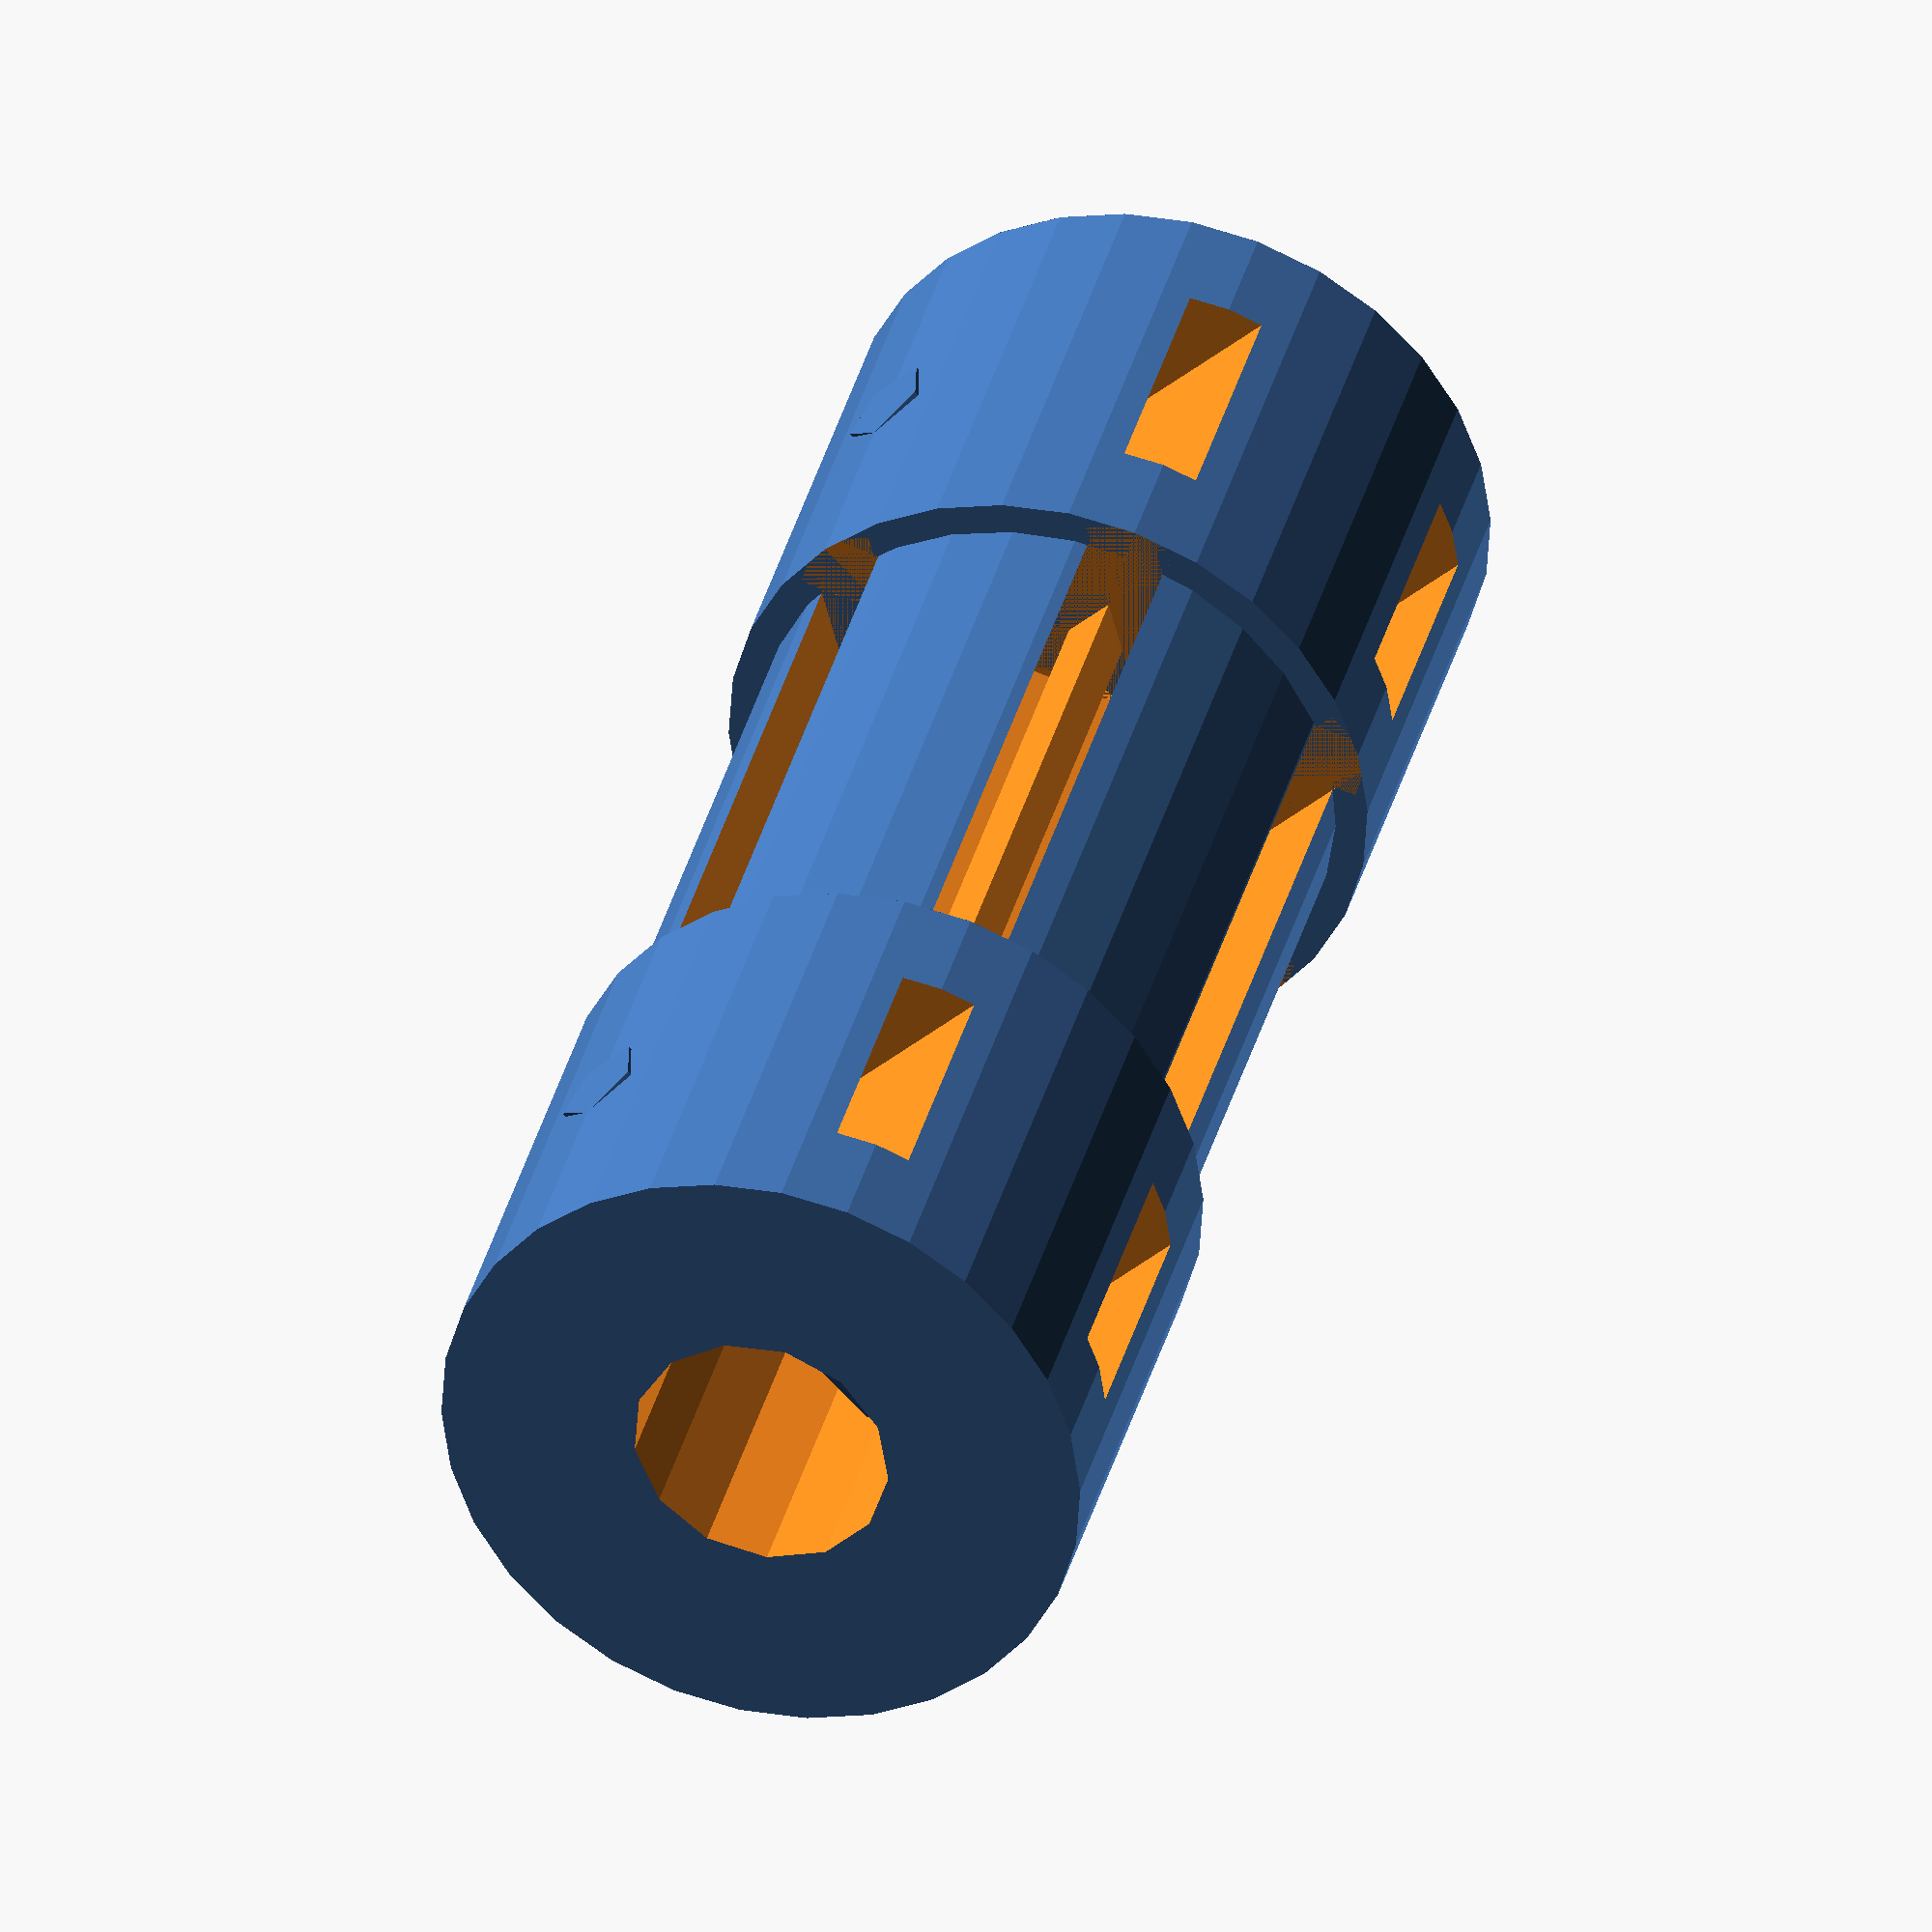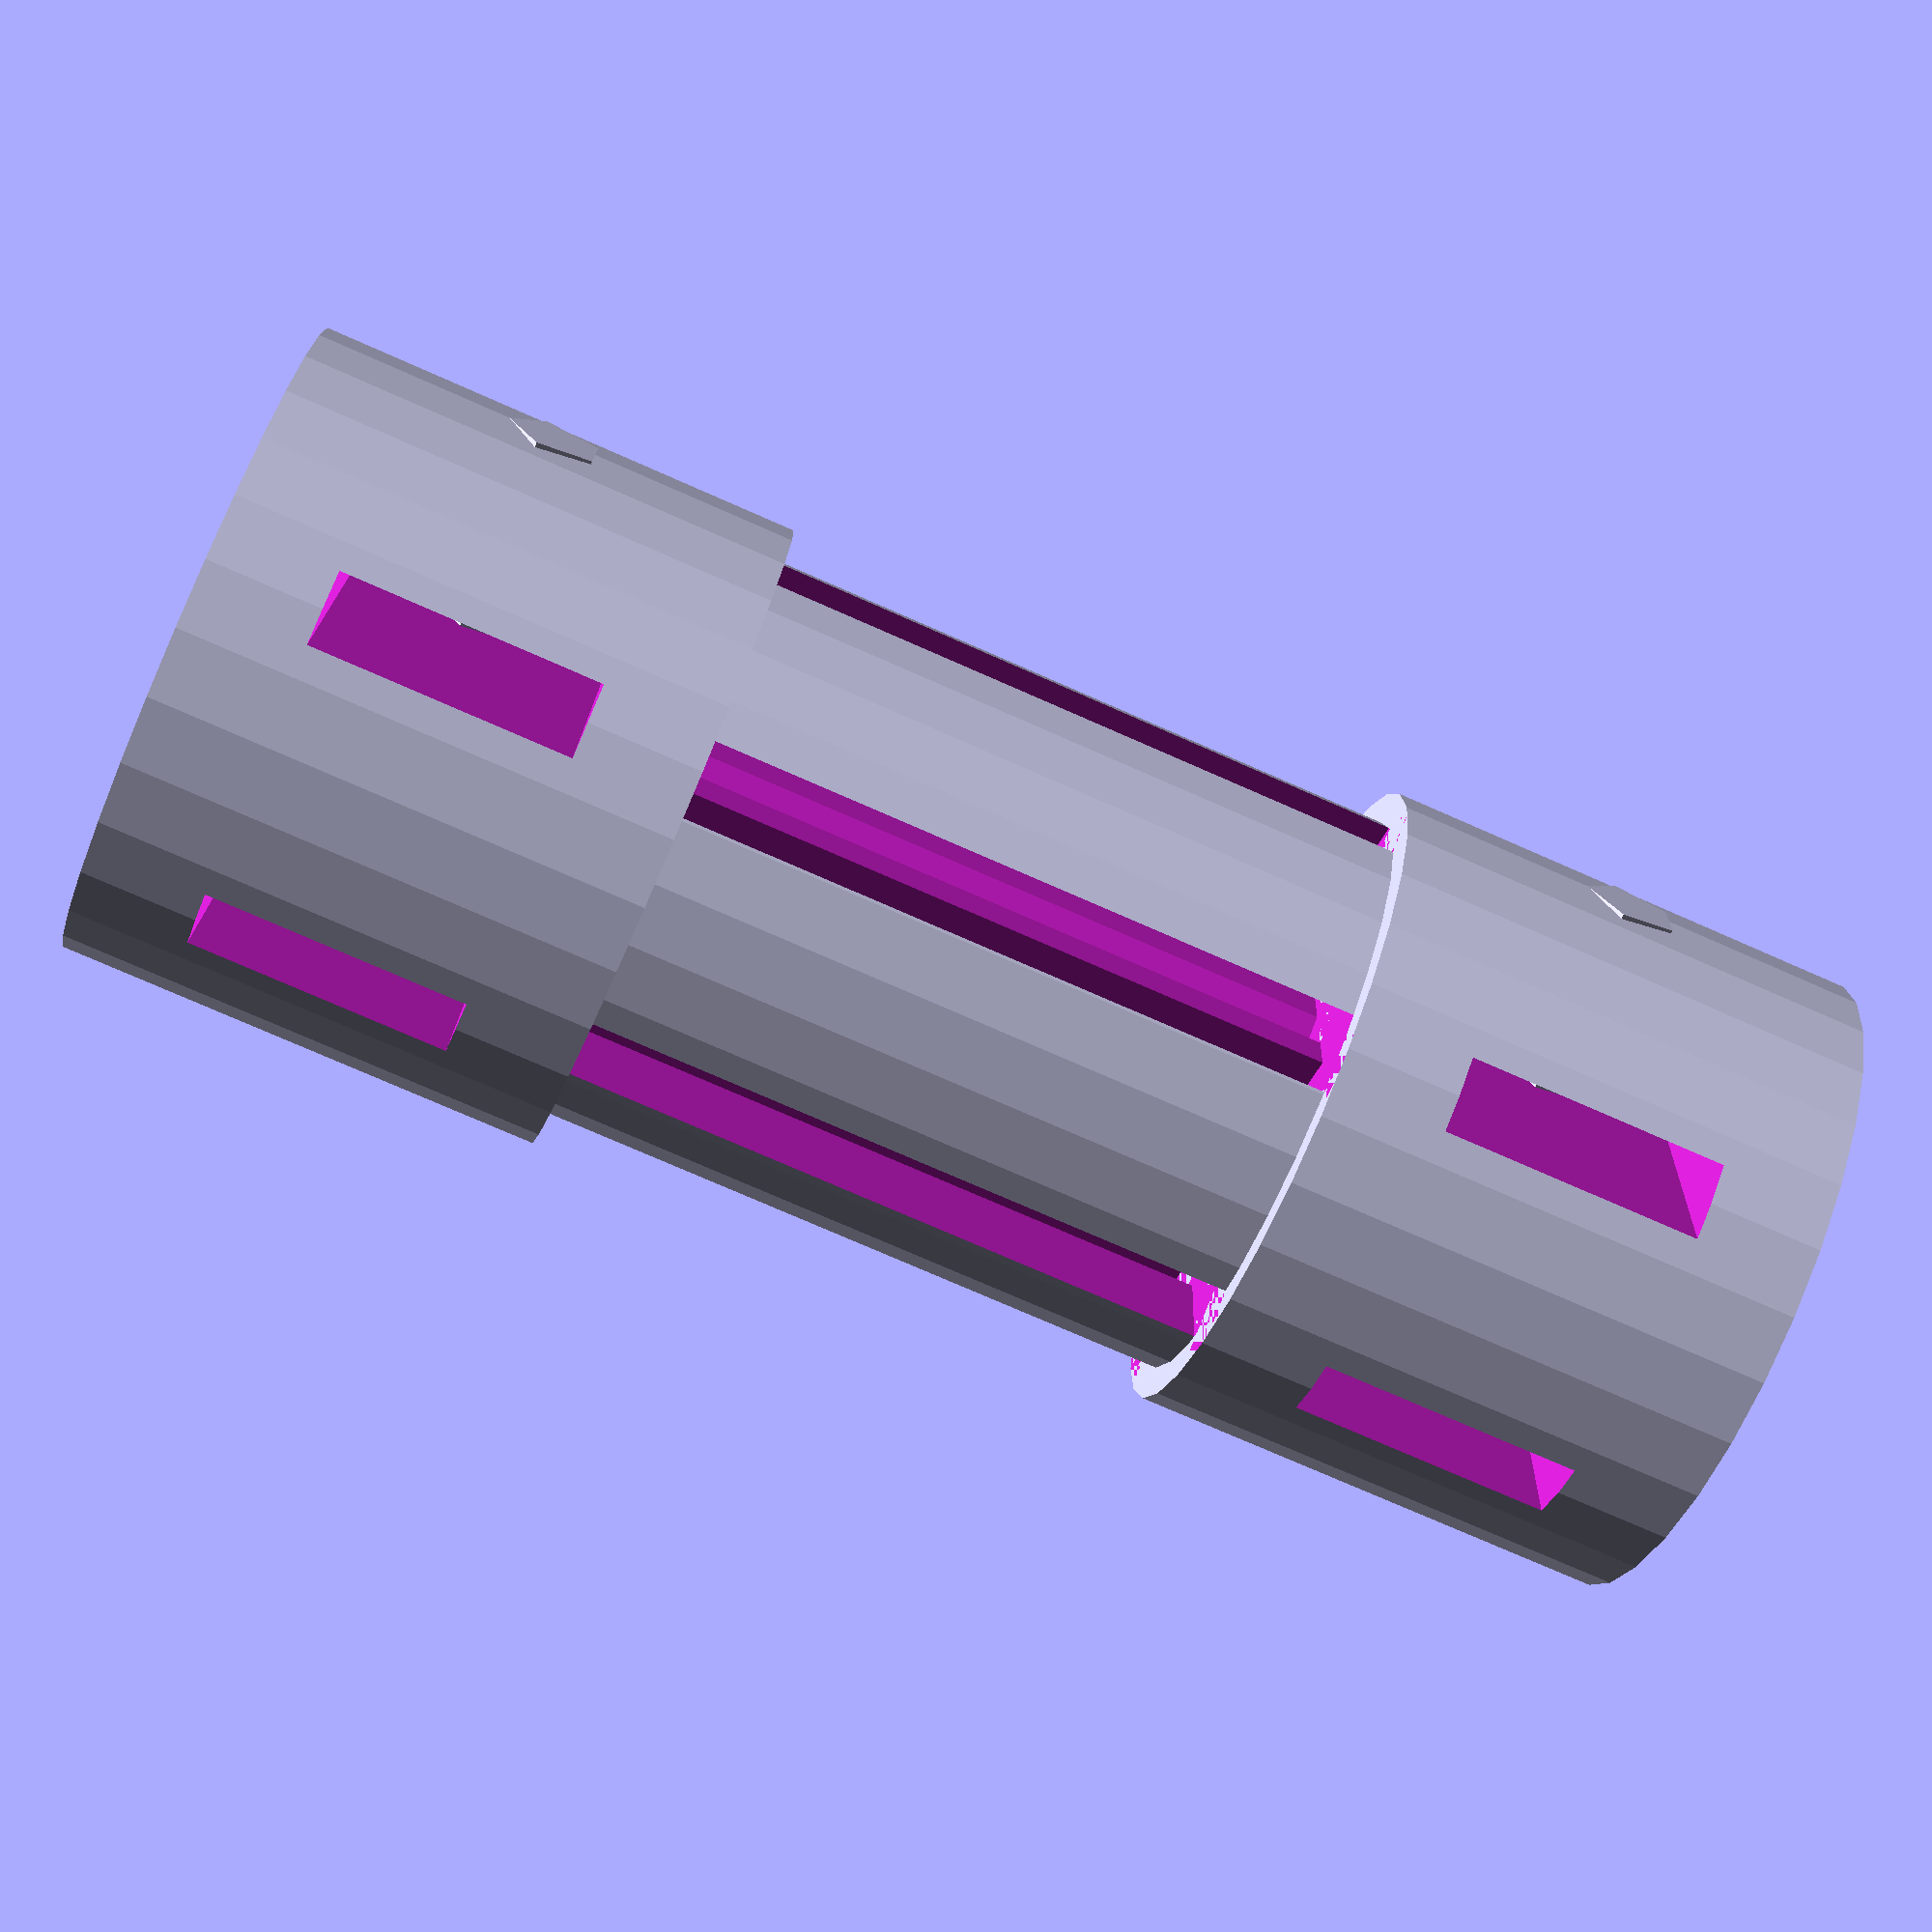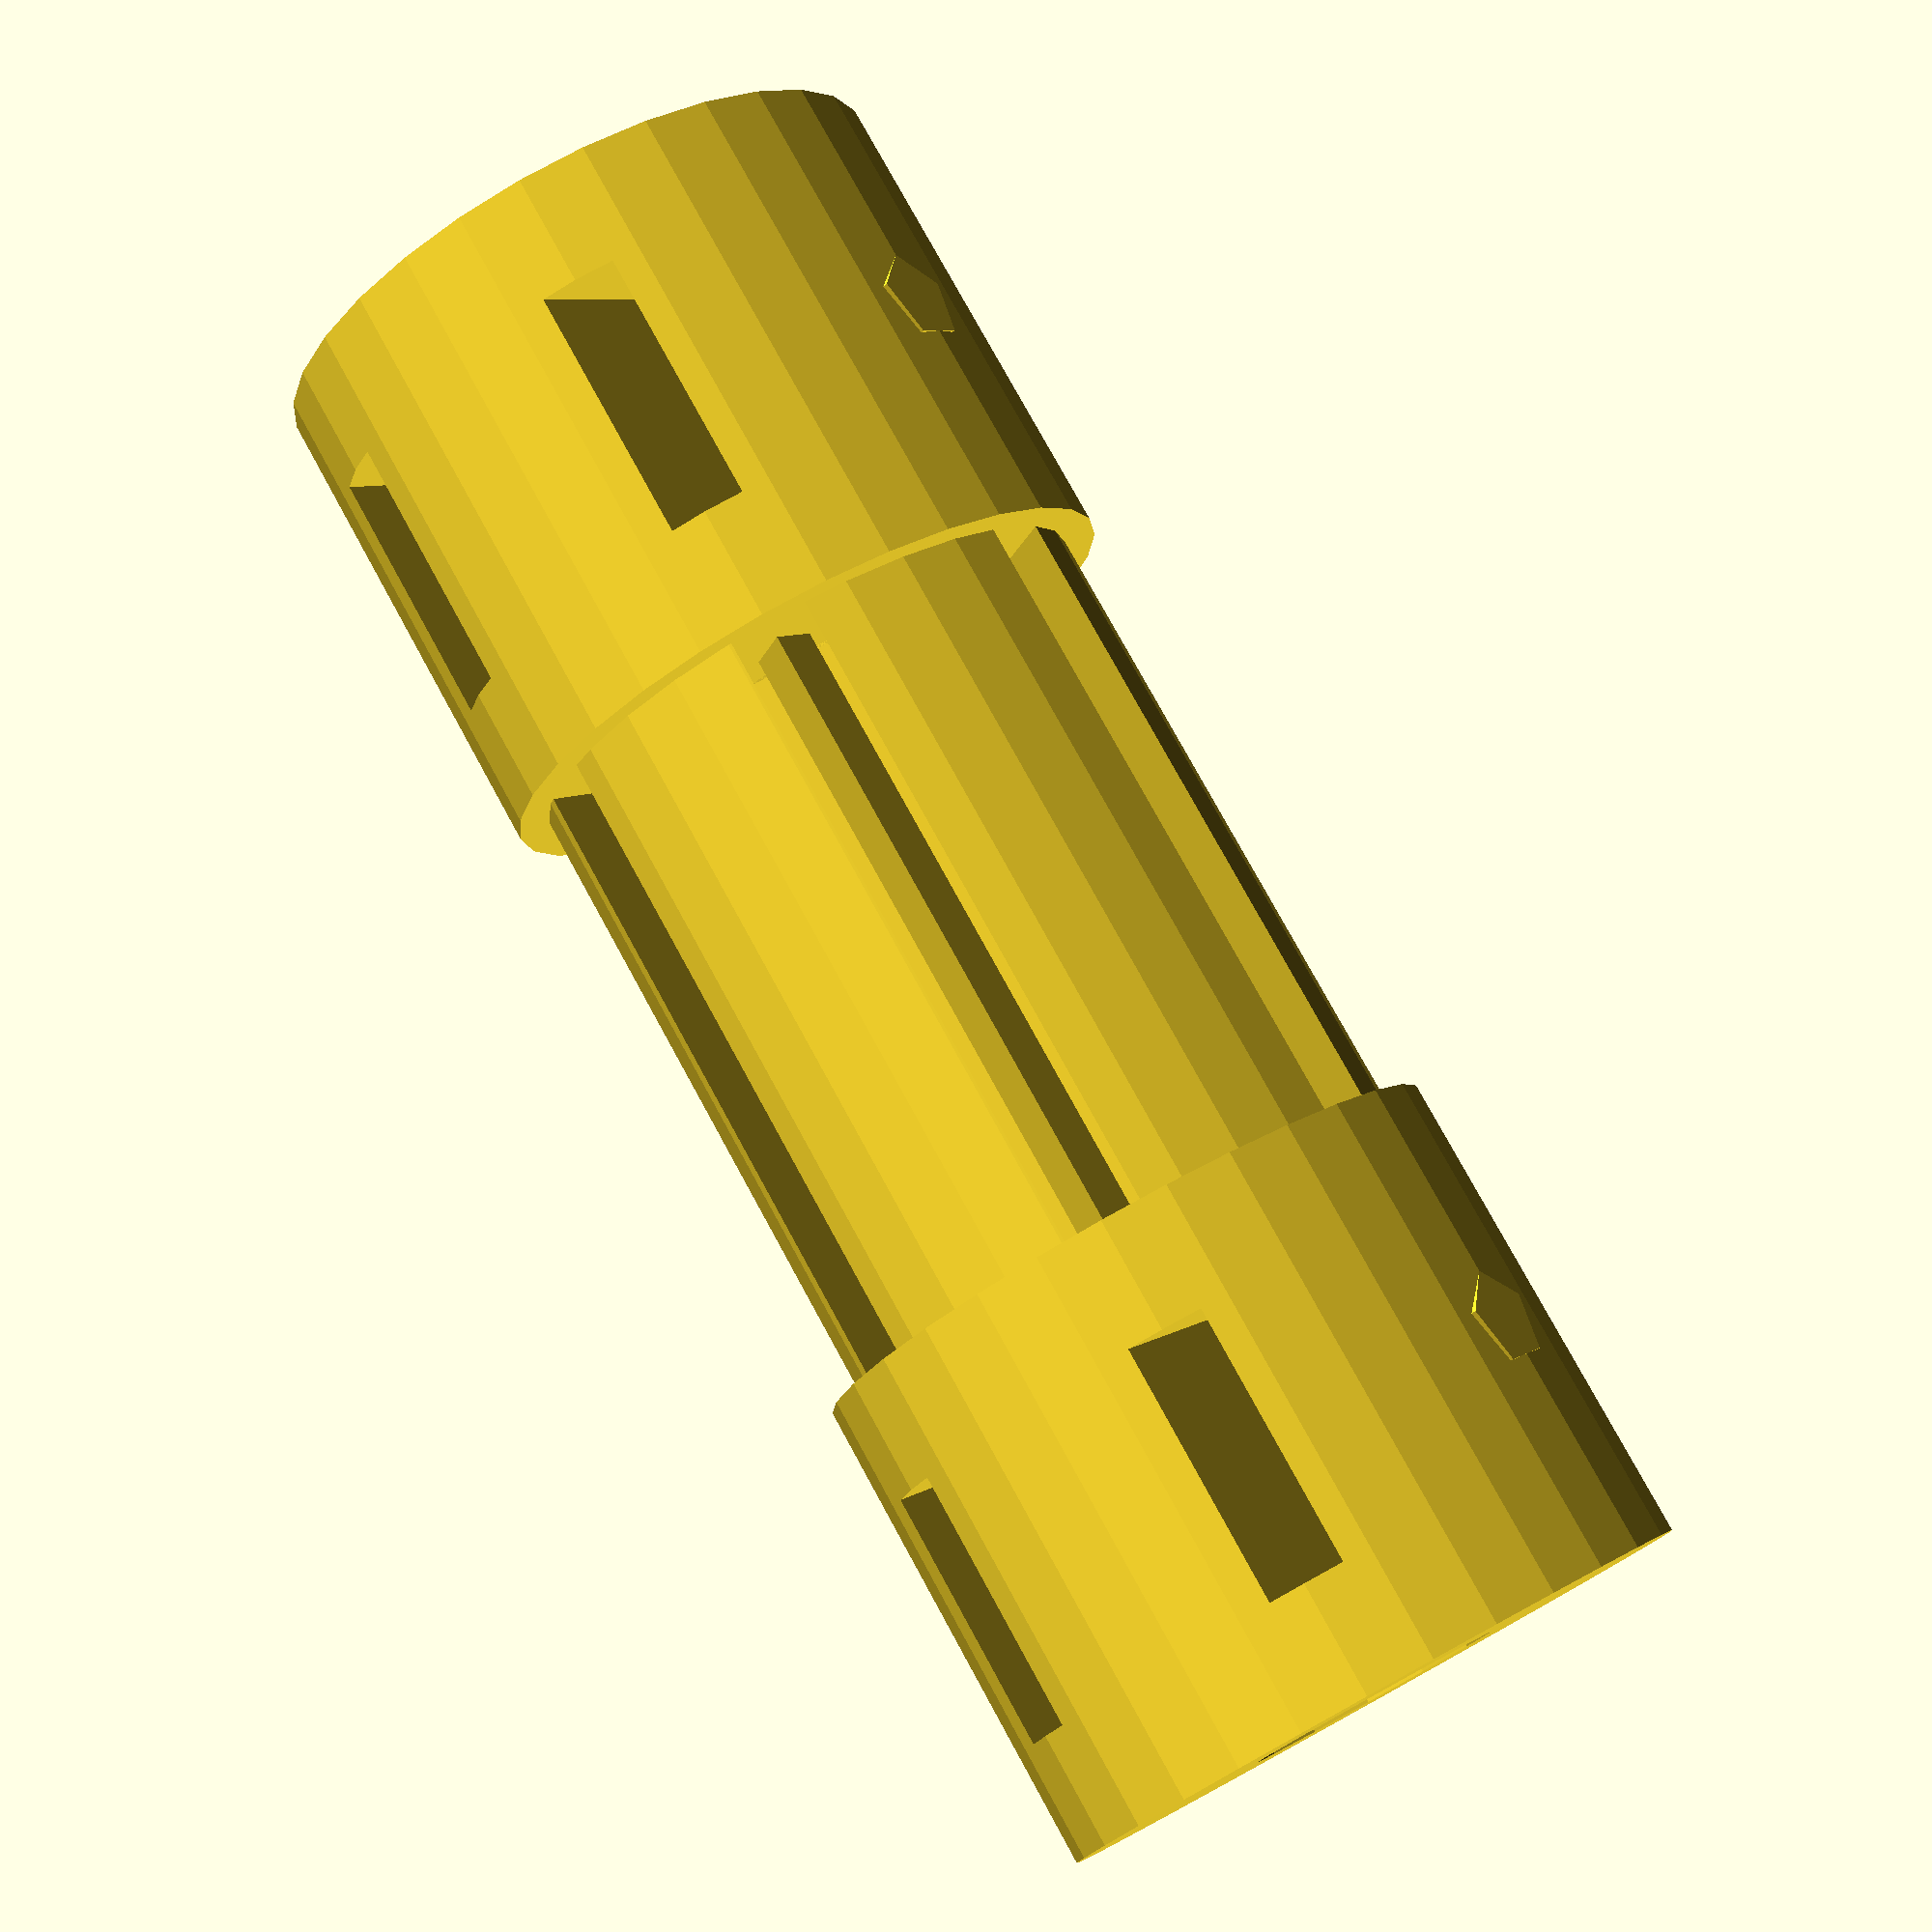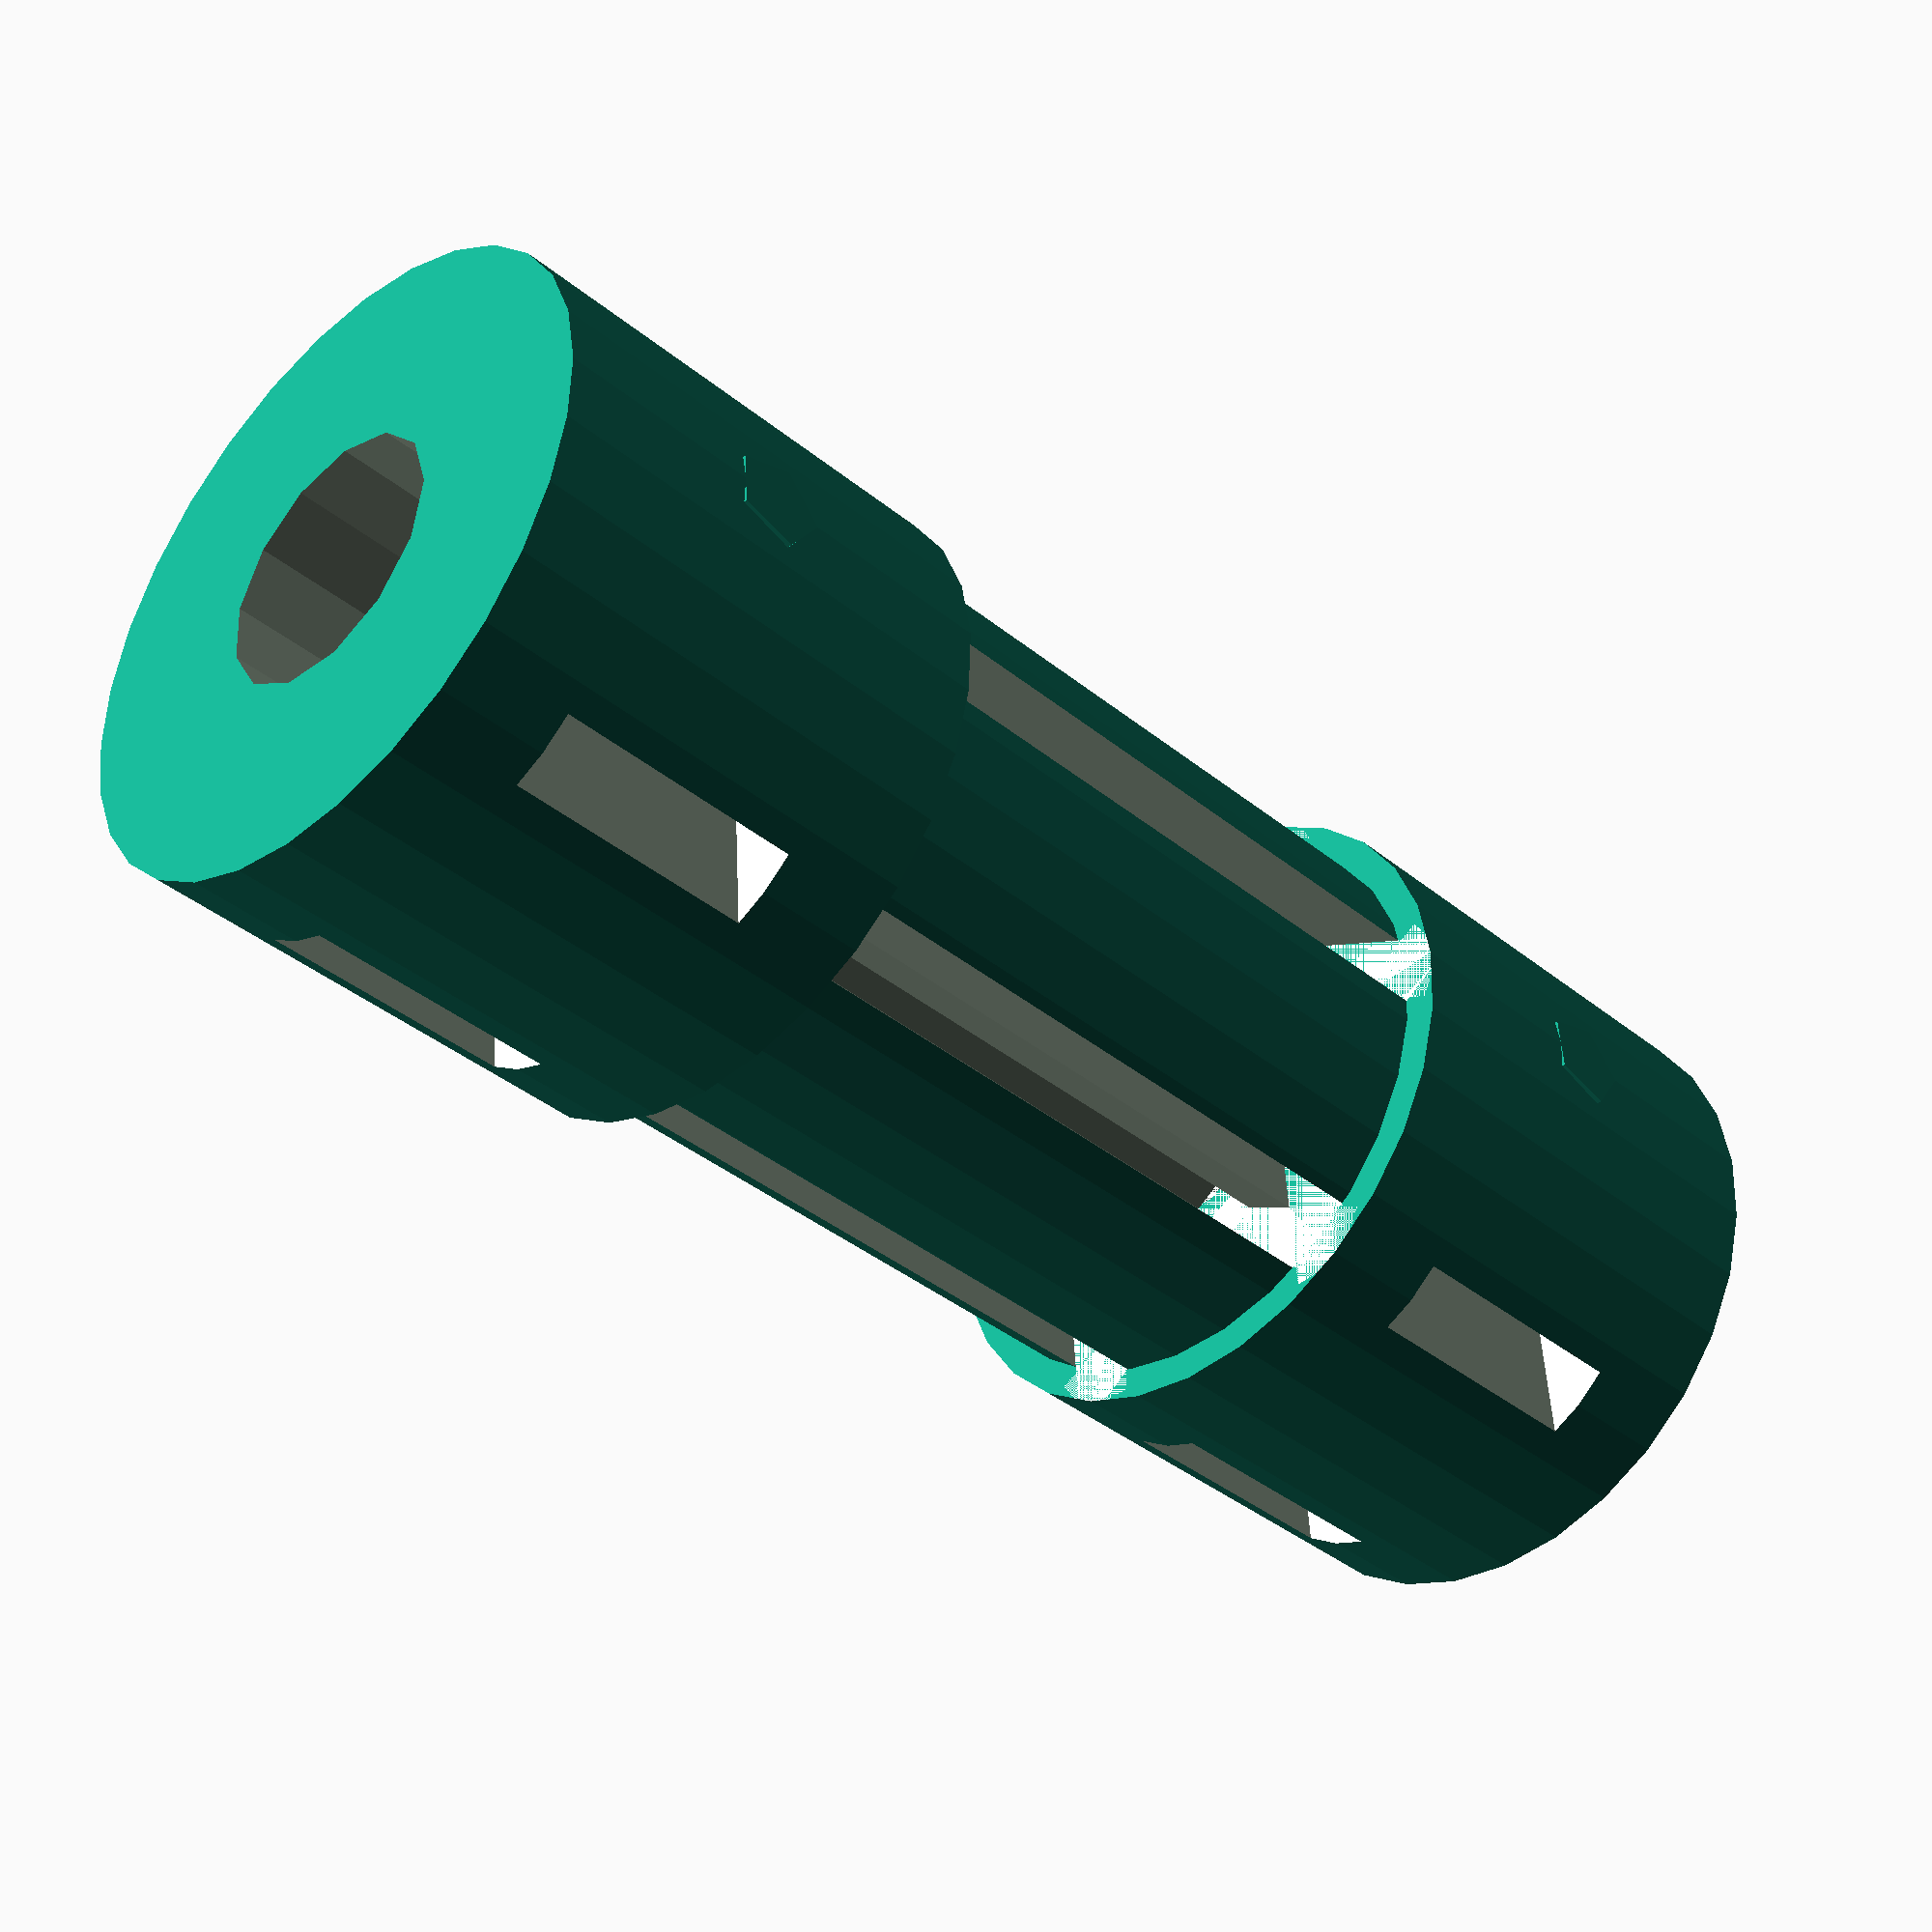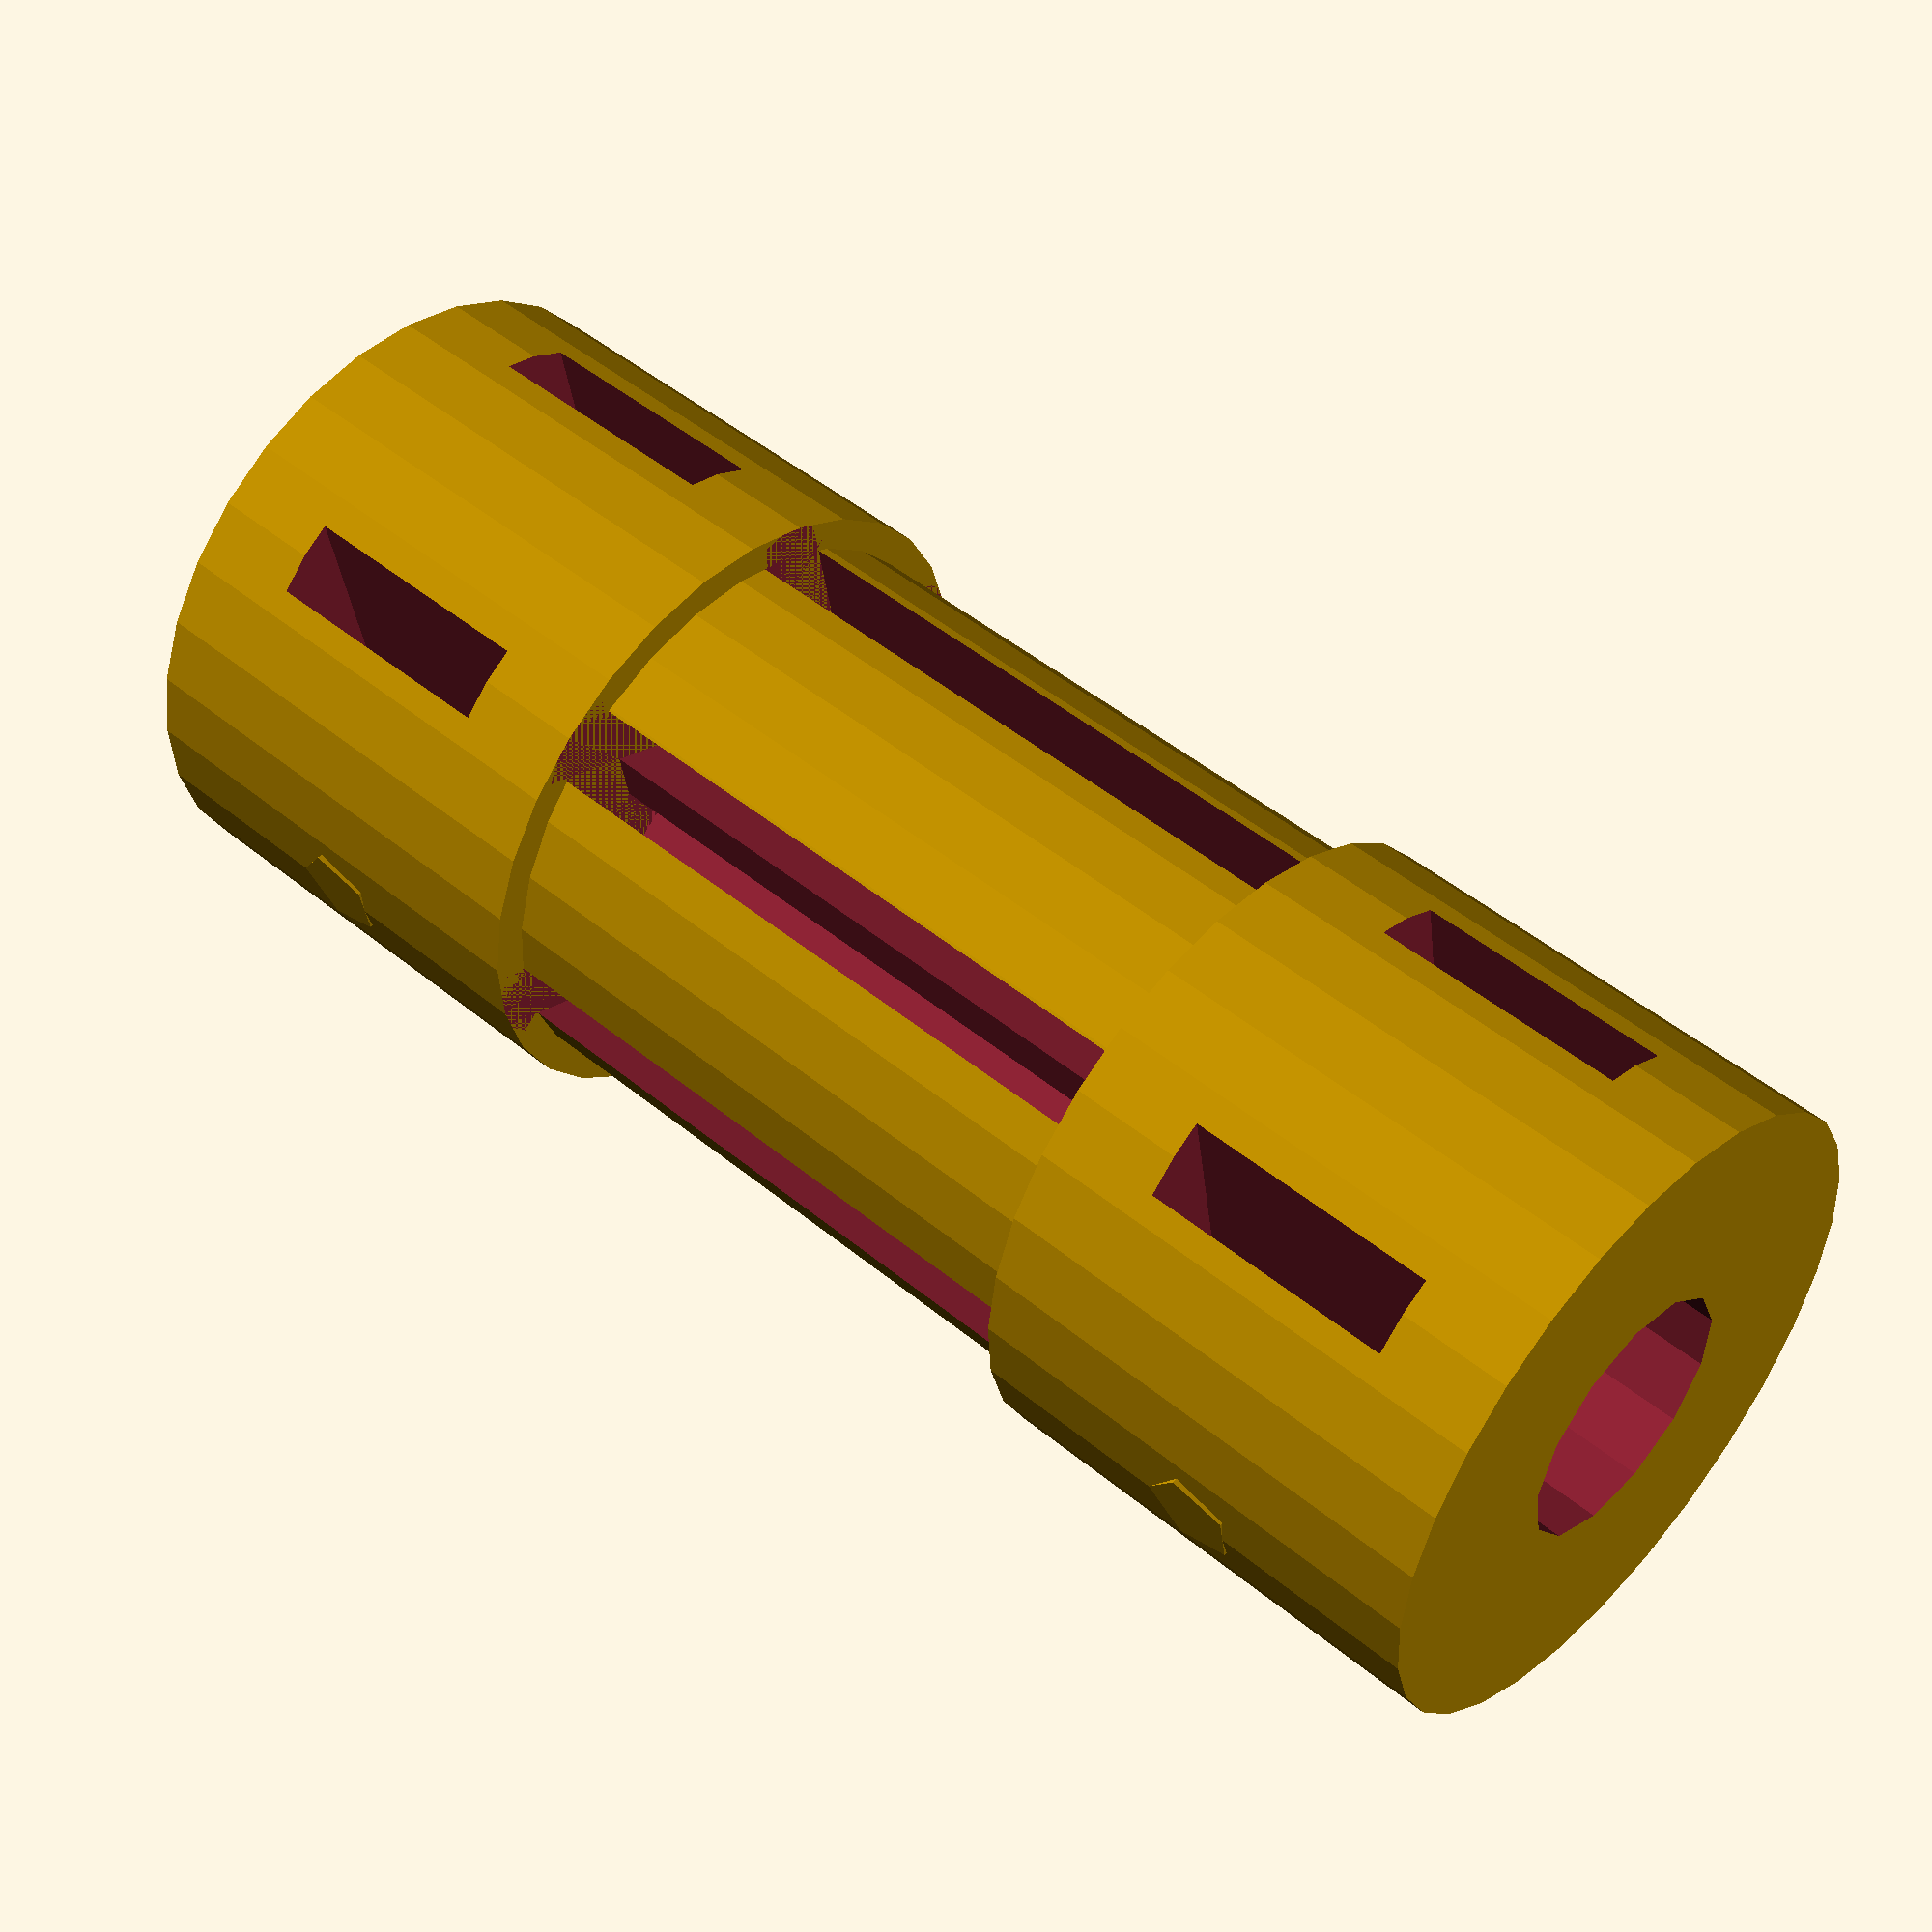
<openscad>

// Parameters
hub_diameter = 20;
hub_length = 15;
bore_diameter = 8;
slot_width = 2;
slot_depth = 8;
fastener_diameter = 3;
fastener_length = 10;
flexible_element_length = 20;
flexible_element_diameter = 18;
slot_count = 6;

// Clamping Hub Module
module clamping_hub() {
    difference() {
        // Main cylindrical hub
        cylinder(h = hub_length, d = hub_diameter, center = true);
        
        // Central bore
        cylinder(h = hub_length + 2, d = bore_diameter, center = true);
        
        // Clamping slots
        for (i = [-1, 1]) {
            translate([i * hub_diameter / 4, 0, 0])
                cube([slot_width, hub_diameter, slot_depth], center = true);
        }
        
        // Fastener holes
        for (i = [-1, 1]) {
            translate([i * hub_diameter / 4, 0, 0])
                rotate([0, 90, 0])
                cylinder(h = hub_diameter + 2, d = fastener_diameter, center = true);
        }
    }
}

// Flexible Element Module
module flexible_element() {
    difference() {
        // Main cylindrical body
        cylinder(h = flexible_element_length, d = flexible_element_diameter, center = true);
        
        // Slotted cuts for flexibility
        for (i = [0:slot_count-1]) {
            rotate([0, 0, i * (360 / slot_count)])
                translate([flexible_element_diameter / 4, 0, 0])
                cube([slot_width, flexible_element_diameter, flexible_element_length], center = true);
        }
    }
}

// Fastener Module
module fastener() {
    cylinder(h = fastener_length, d = fastener_diameter, center = true);
}

// Assembly
module flexible_coupling() {
    // Clamping Hub 1
    translate([0, 0, -flexible_element_length / 2 - hub_length / 2])
        clamping_hub();
    
    // Clamping Hub 2
    translate([0, 0, flexible_element_length / 2 + hub_length / 2])
        clamping_hub();
    
    // Flexible Element
    flexible_element();
    
    // Fasteners for Clamping Hub 1
    for (i = [-1, 1]) {
        translate([i * hub_diameter / 4, 0, -flexible_element_length / 2 - hub_length / 2])
            rotate([0, 90, 0])
            fastener();
    }
    
    // Fasteners for Clamping Hub 2
    for (i = [-1, 1]) {
        translate([i * hub_diameter / 4, 0, flexible_element_length / 2 + hub_length / 2])
            rotate([0, 90, 0])
            fastener();
    }
}

// Render the complete assembly
flexible_coupling();


</openscad>
<views>
elev=322.6 azim=314.3 roll=194.4 proj=o view=solid
elev=255.2 azim=175.8 roll=293.8 proj=p view=wireframe
elev=281.9 azim=143.2 roll=331.3 proj=p view=solid
elev=218.7 azim=176.2 roll=135.6 proj=p view=solid
elev=131.6 azim=170.6 roll=227.5 proj=p view=solid
</views>
